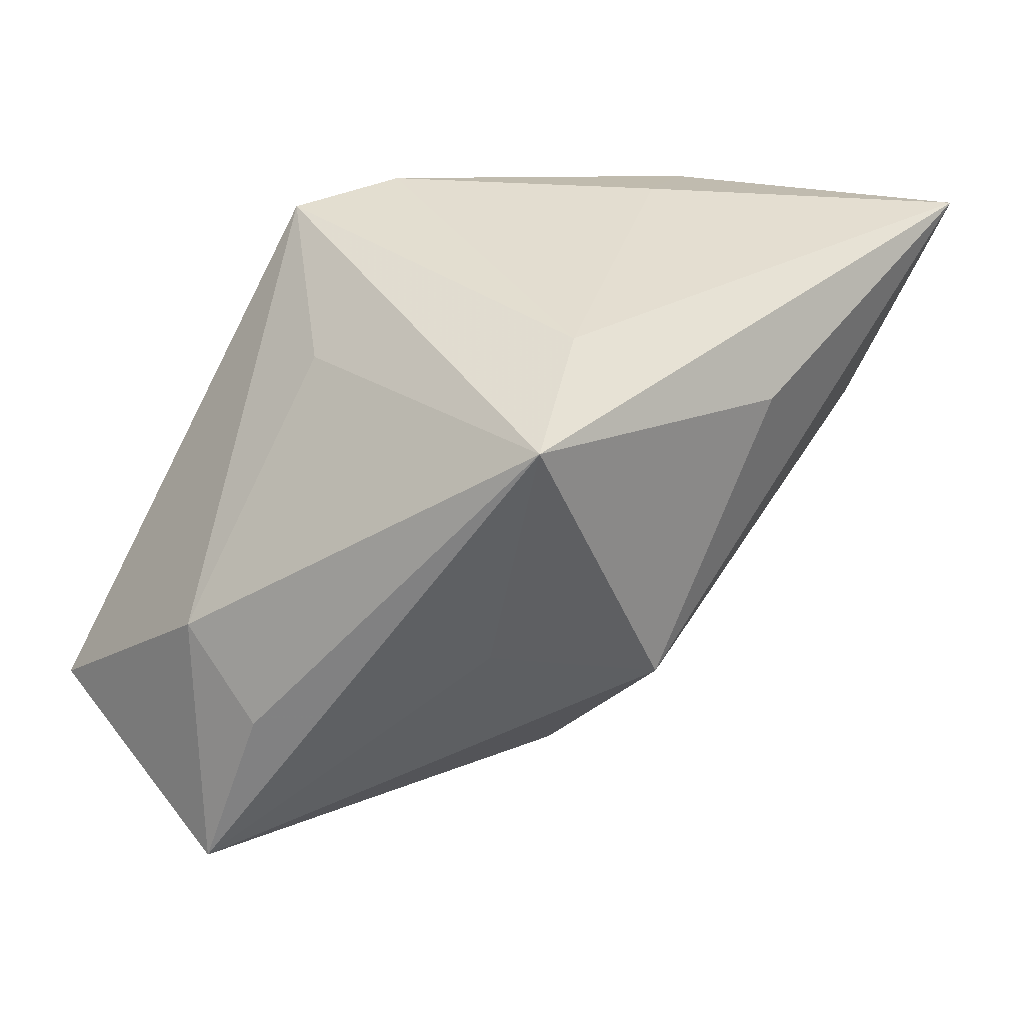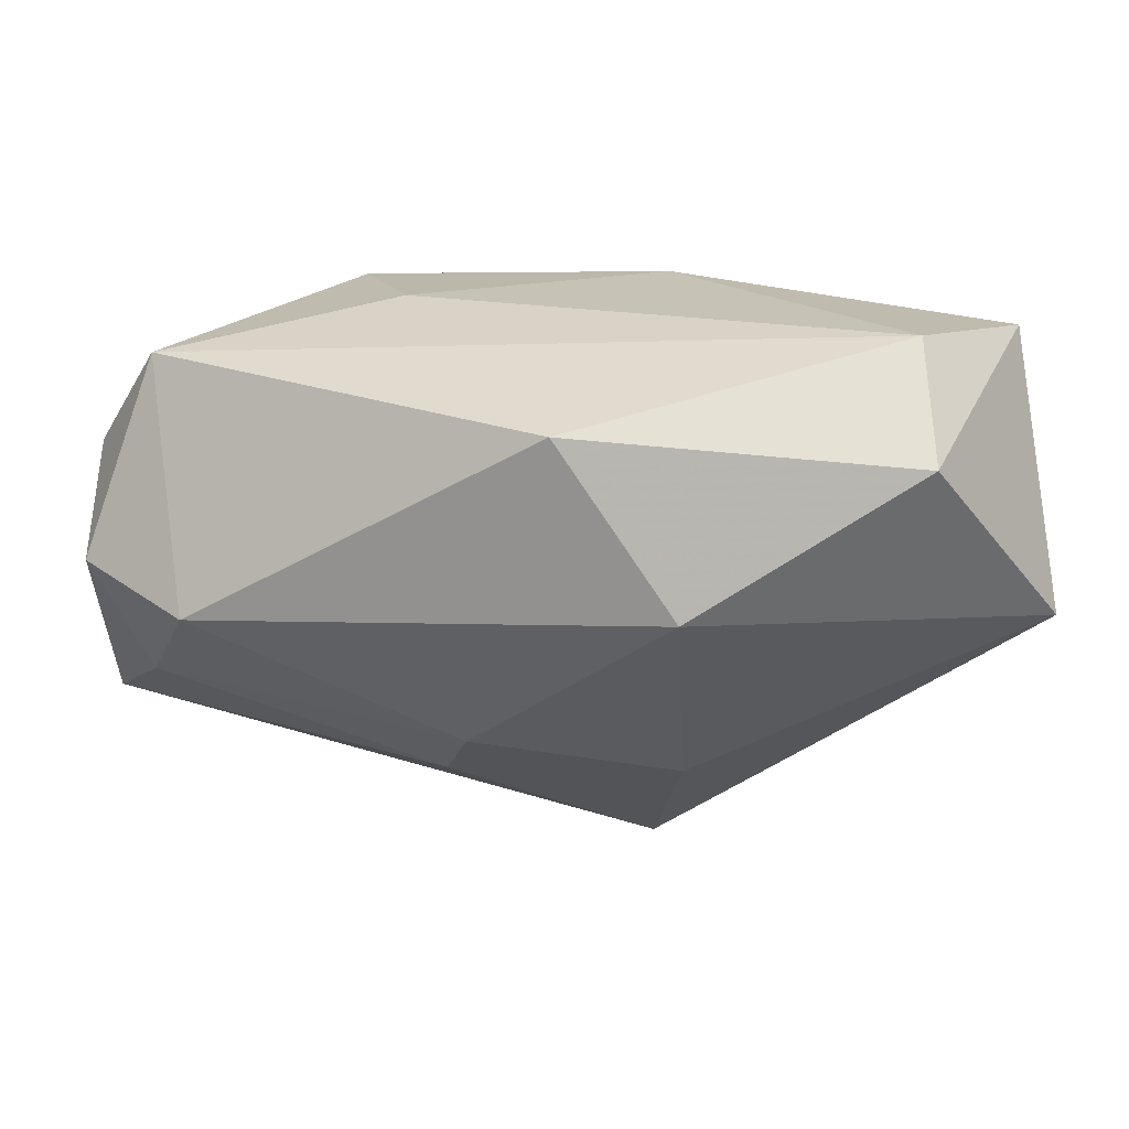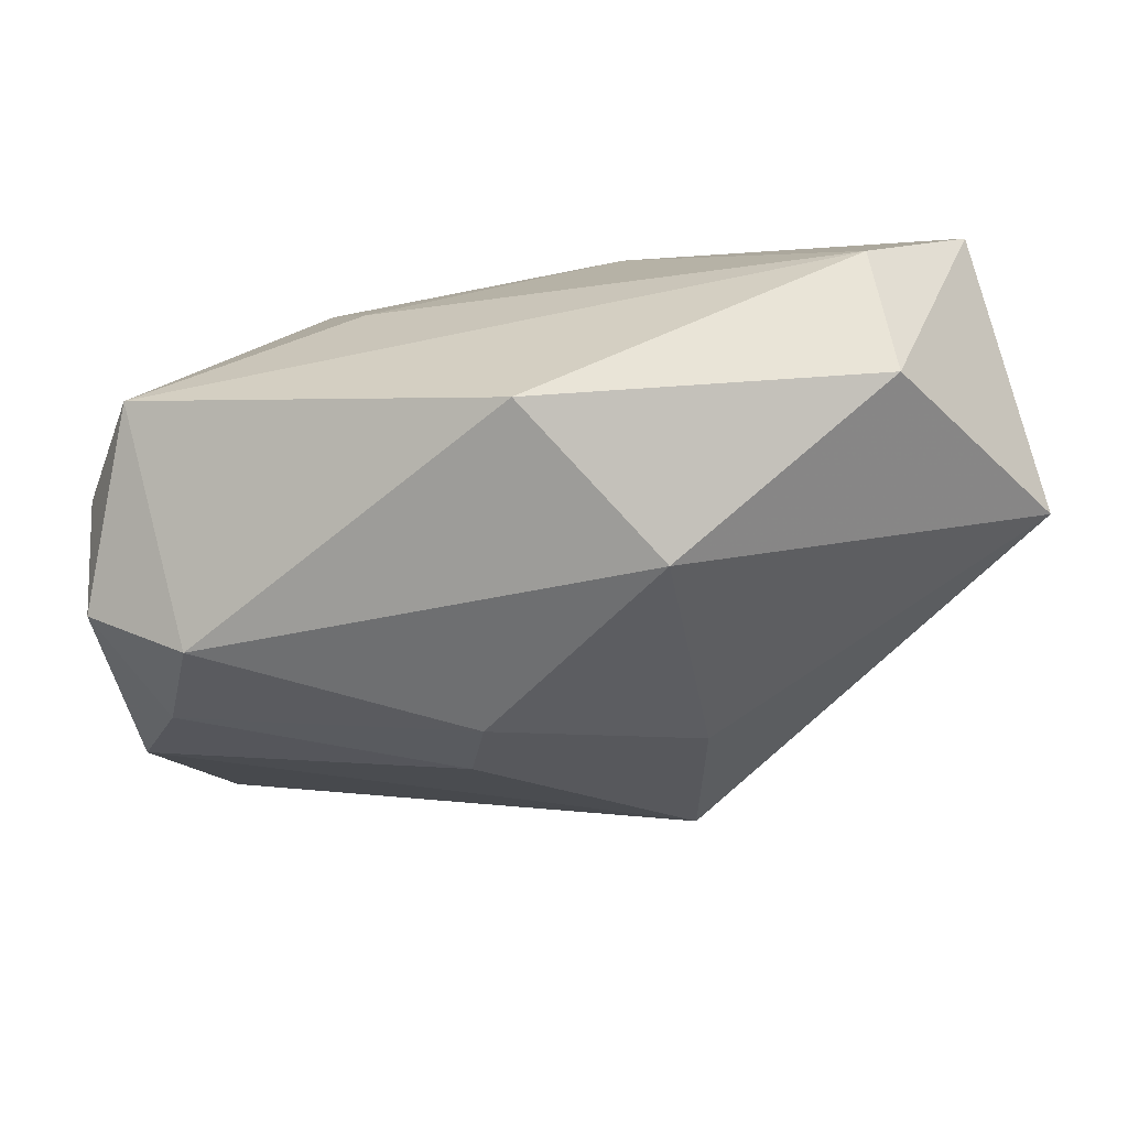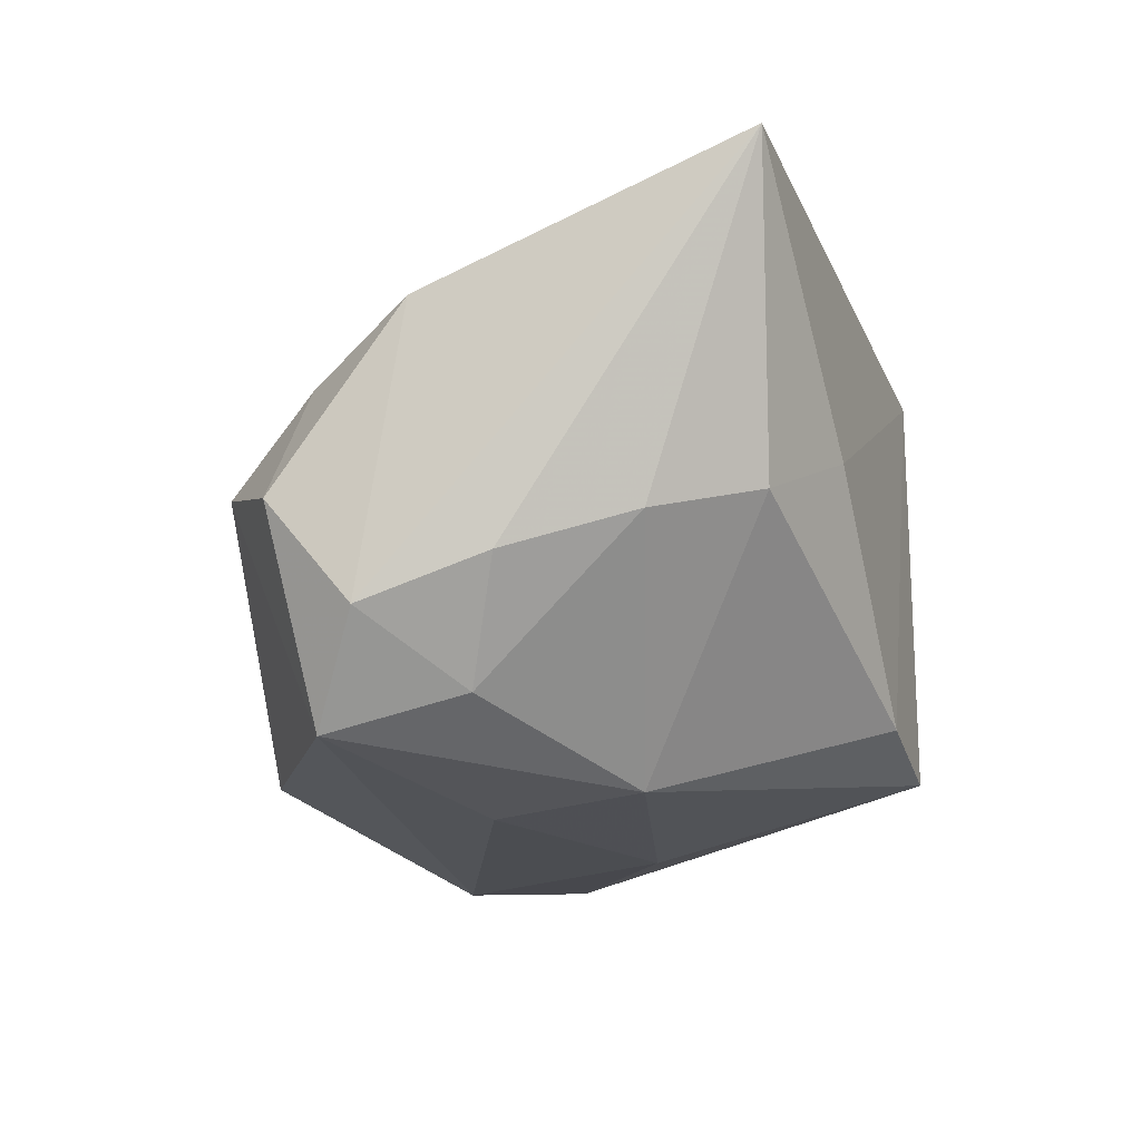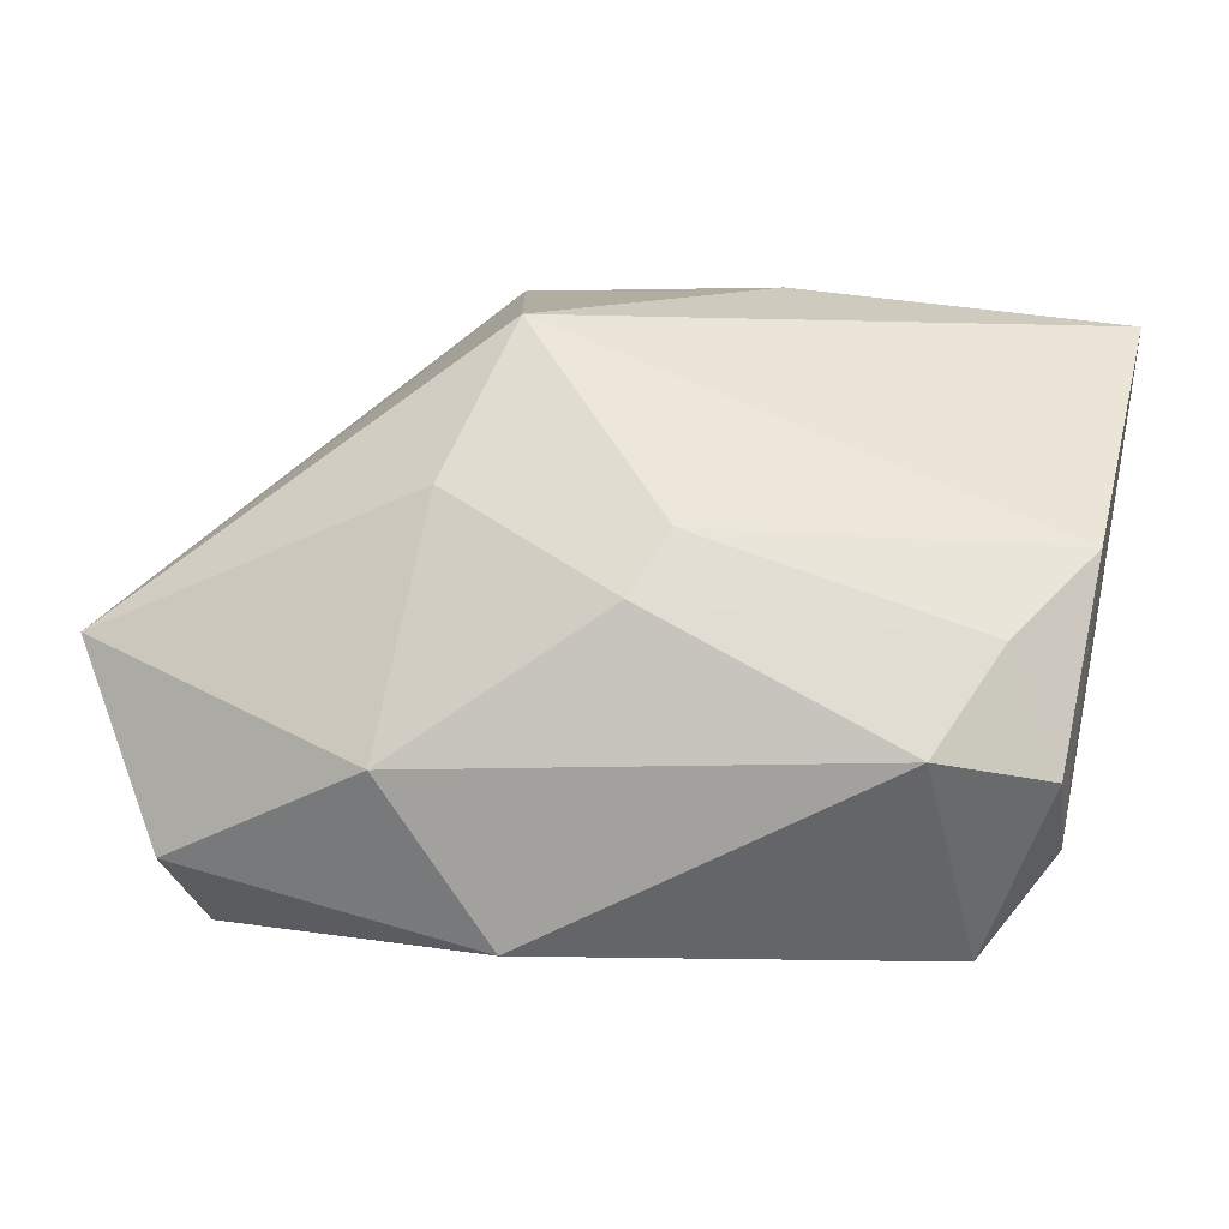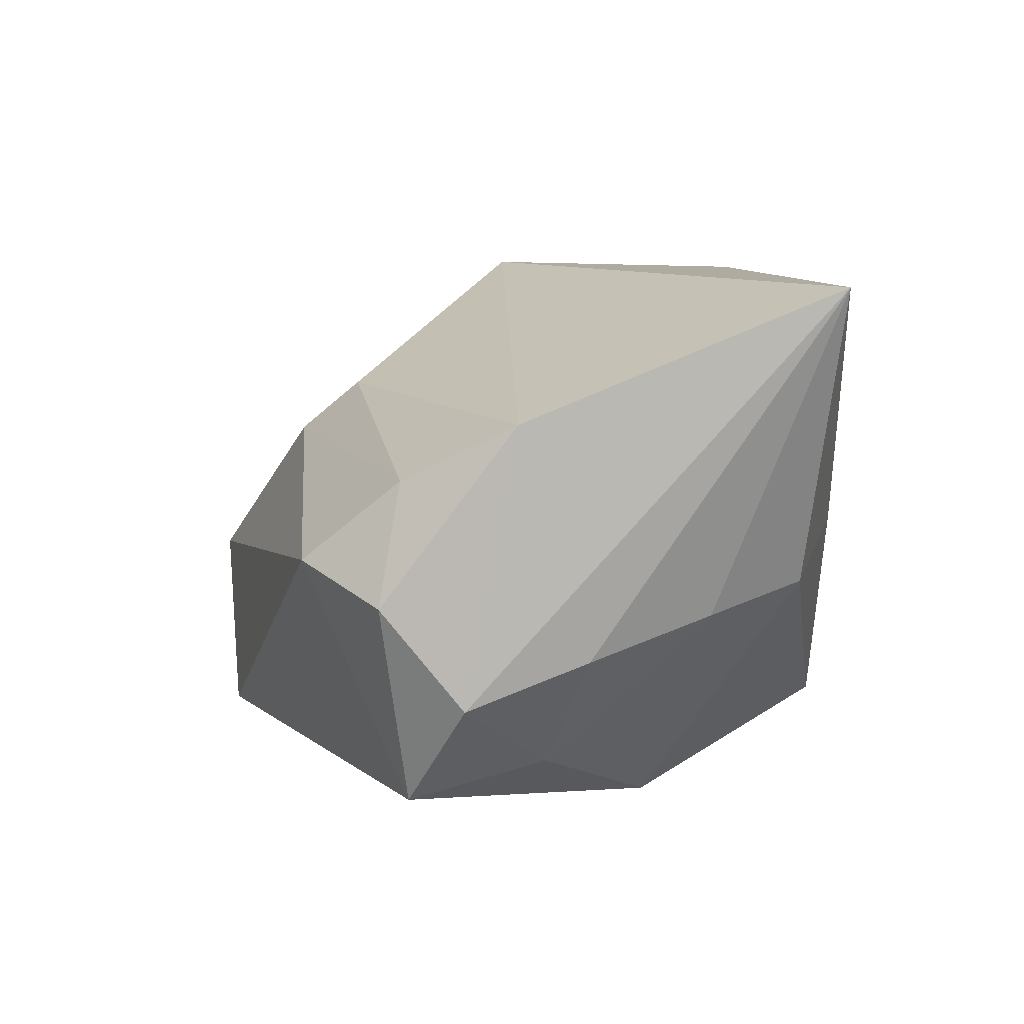
<metadata>
{"format":"obj","ext":"obj","renderer":"f3d","projection":"perspective","resolution":1024,"background":"white","views":[{"elev":35.9,"azim":-46.1,"up":"+Y"},{"elev":-73.1,"azim":-178.7,"up":"+Y"},{"elev":-79.6,"azim":-169.8,"up":"+Y"},{"elev":-16.8,"azim":108.2,"up":"+Z"},{"elev":19.6,"azim":20.4,"up":"+Z"},{"elev":4.7,"azim":89.5,"up":"+Z"}]}
</metadata>
<code>
v -0.02914 -0.02132 -0.02136
v 0.03688 -0.006271 -0.01101
v -0.01089 -0.0159 0.01601
v -0.01 -0.03077 -0.001537
v 0.03087 0.01414 -0.003909
v -0.01917 0.02294 0.02228
v -0.02109 0.001054 0.0185
v -0.01089 0.002778 -0.02249
v -0.009284 0.02649 -0.01742
v -0.03808 -0.01266 -0.02029
v 0.03777 -0.001992 0.01219
v 0.03777 -0.01312 -0.002549
v -0.008723 0.02649 0.01628
v 0.02568 0.02224 -0.001624
v 0.03494 0.003888 -0.007264
v -0.03609 -0.005479 0.004456
v -0.04043 -0.02001 0.001702
v 0.03294 -0.01157 0.00743
v 0.008624 -0.01652 0.01497
v -0.02946 -0.02881 -0.01265
v -0.0006025 -0.02892 -0.01592
v 0.02925 -0.01999 0.0005705
v -0.03608 0.001104 -0.00358
v 0.01128 -0.004443 -0.02225
v 0.01639 0.026 0.002977
v 0.006722 -0.02163 0.01077
v 0.006551 0.01767 0.02566
v 0.01548 0.009425 -0.0217
v -0.00874 -0.003076 0.02663
v 0.02954 0.0004189 -0.01637
v -0.01845 0.01977 -0.005289
v 0.000837 0.02649 -0.01485
v 0.03149 -0.01104 -0.01928
v 0.03547 0.02465 0.0231
f 21 1 33
f 7 17 29
f 29 6 7
f 7 6 17
f 29 11 34
f 29 17 3
f 17 4 3
f 22 4 21
f 21 33 22
f 20 4 17
f 17 10 20
f 20 10 1
f 20 1 21
f 21 4 20
f 28 33 24
f 24 33 1
f 28 14 5
f 14 34 5
f 27 6 29
f 29 34 27
f 27 34 6
f 6 34 13
f 17 6 16
f 12 22 33
f 26 3 4
f 4 22 26
f 29 3 26
f 30 33 28
f 28 5 30
f 25 34 14
f 25 13 34
f 2 12 33
f 33 30 2
f 2 34 11
f 11 12 2
f 19 11 29
f 29 26 19
f 6 13 9
f 9 31 6
f 23 16 6
f 6 31 23
f 23 10 17
f 17 16 23
f 23 9 10
f 31 9 23
f 15 30 5
f 15 2 30
f 15 5 34
f 34 2 15
f 18 26 22
f 18 19 26
f 11 19 18
f 18 12 11
f 22 12 18
f 8 9 28
f 10 9 8
f 1 10 8
f 28 24 8
f 8 24 1
f 32 14 28
f 28 9 32
f 32 25 14
f 13 25 32
f 32 9 13

</code>
